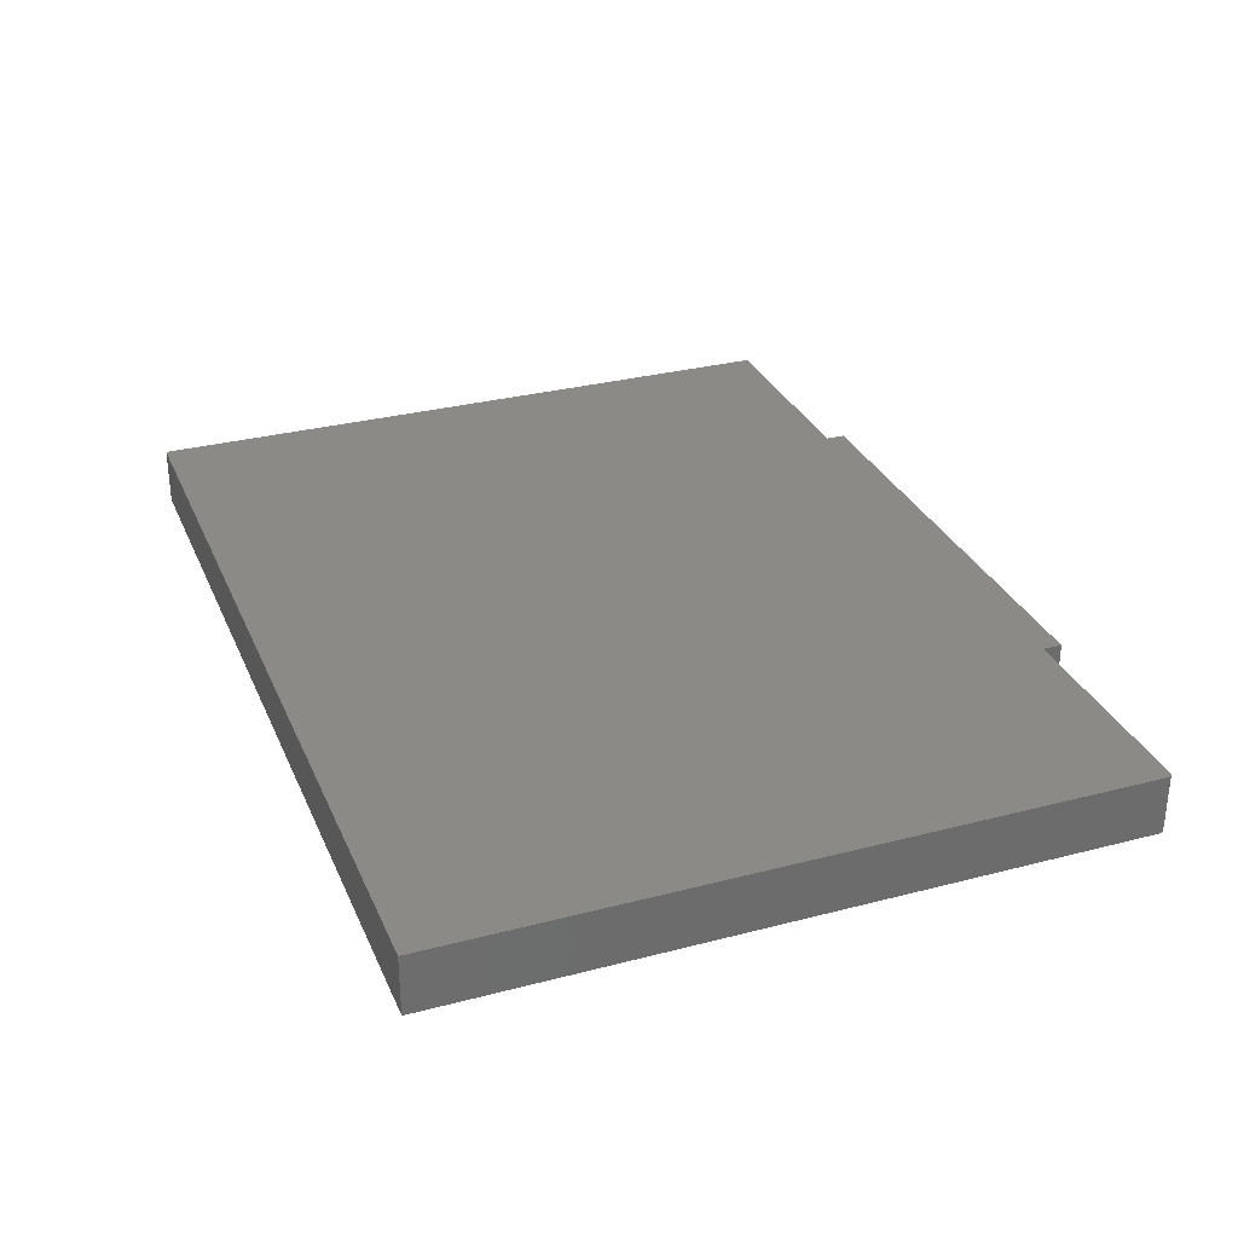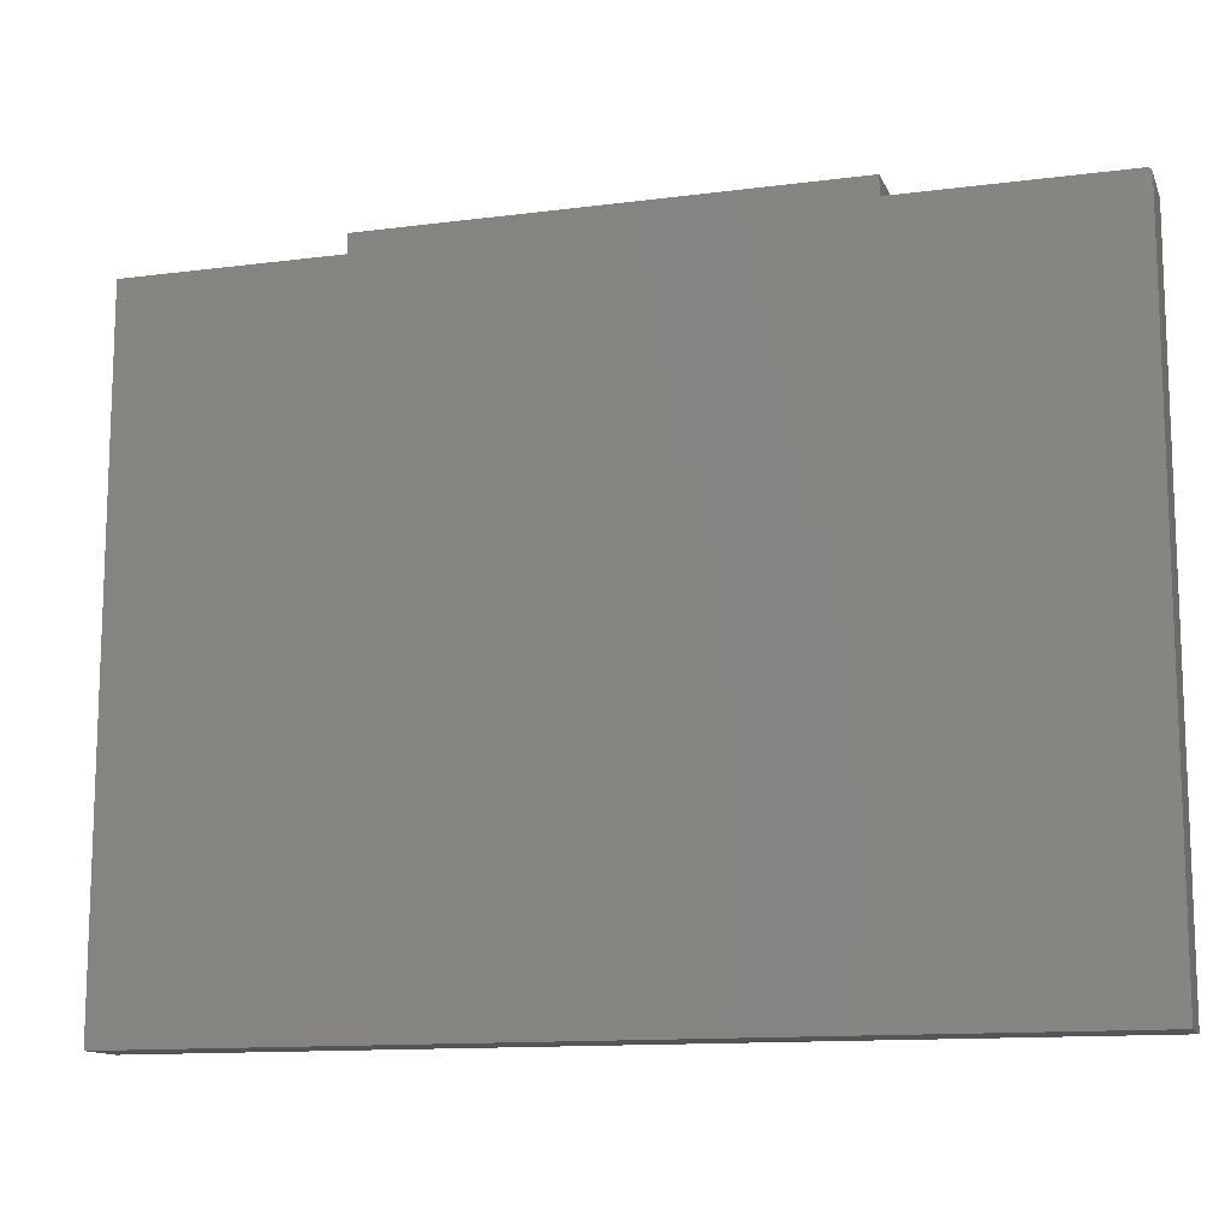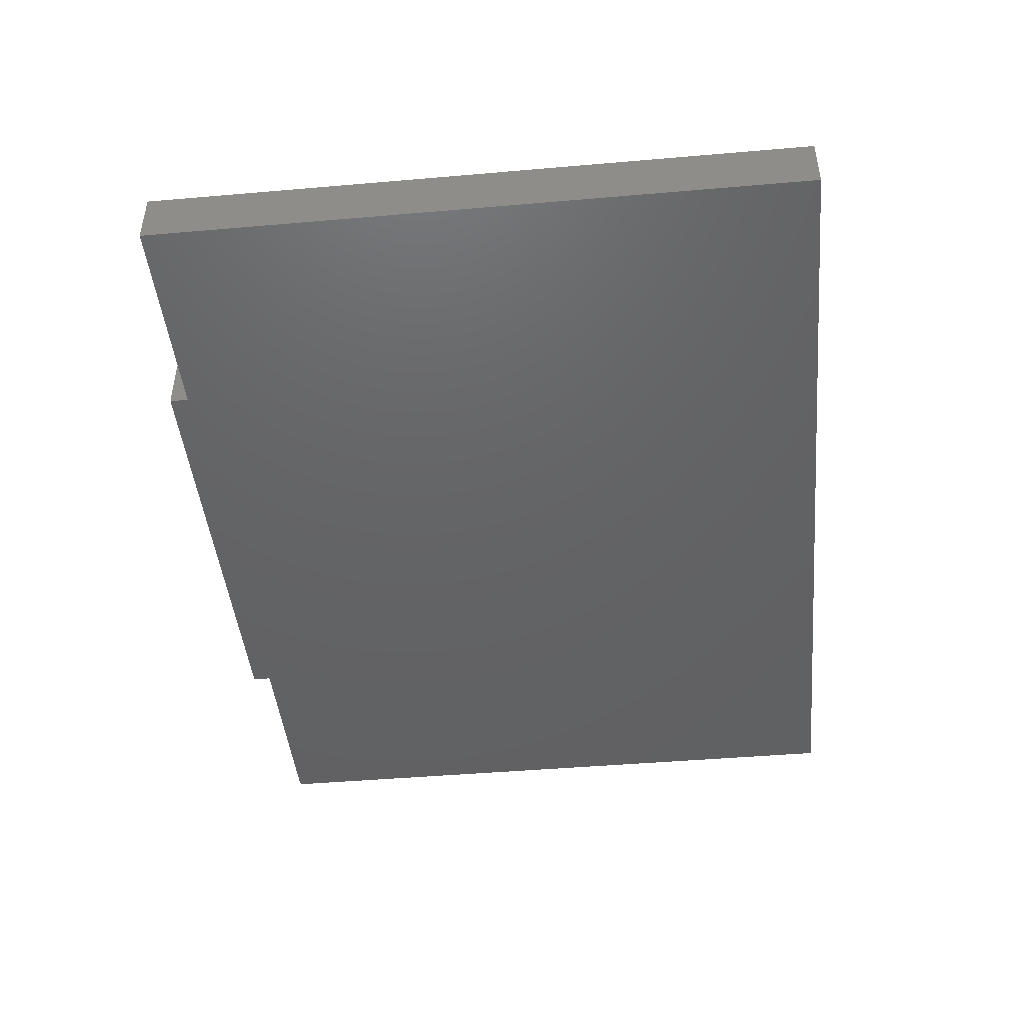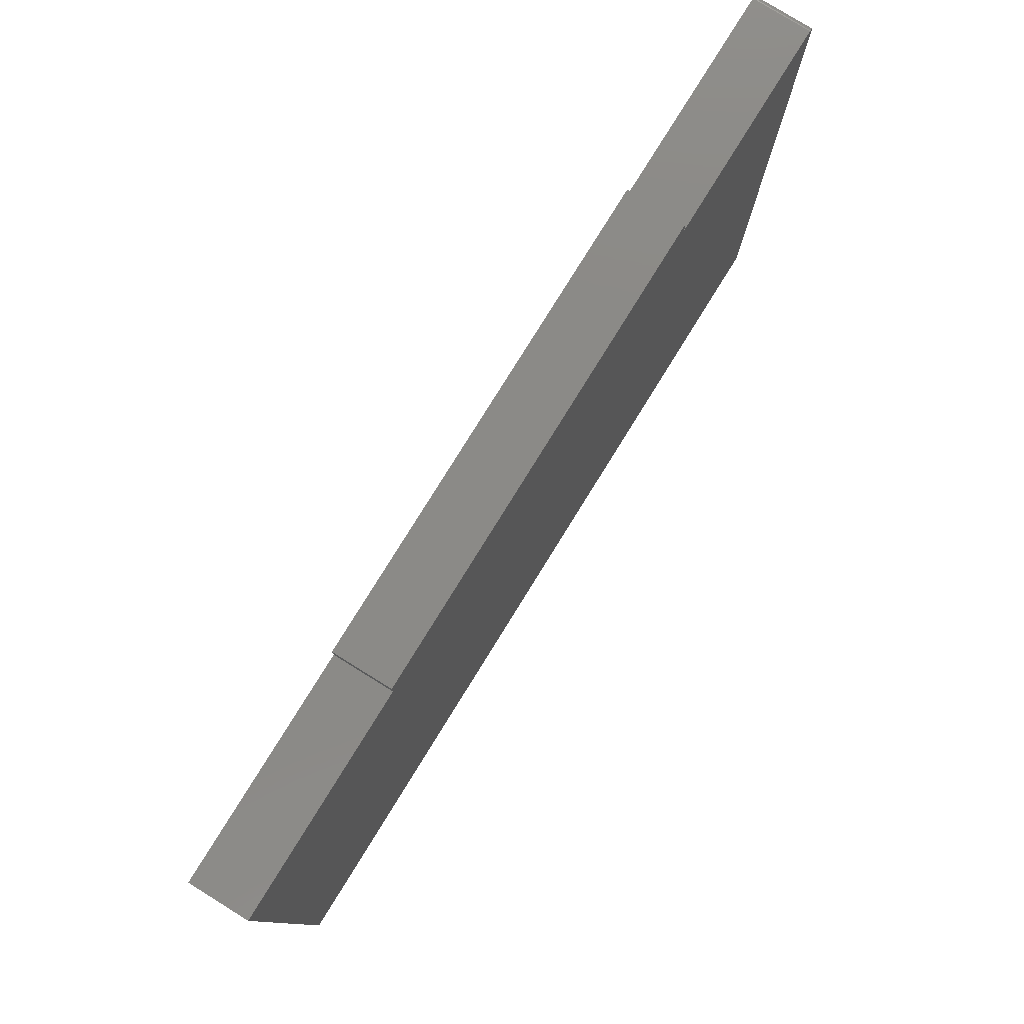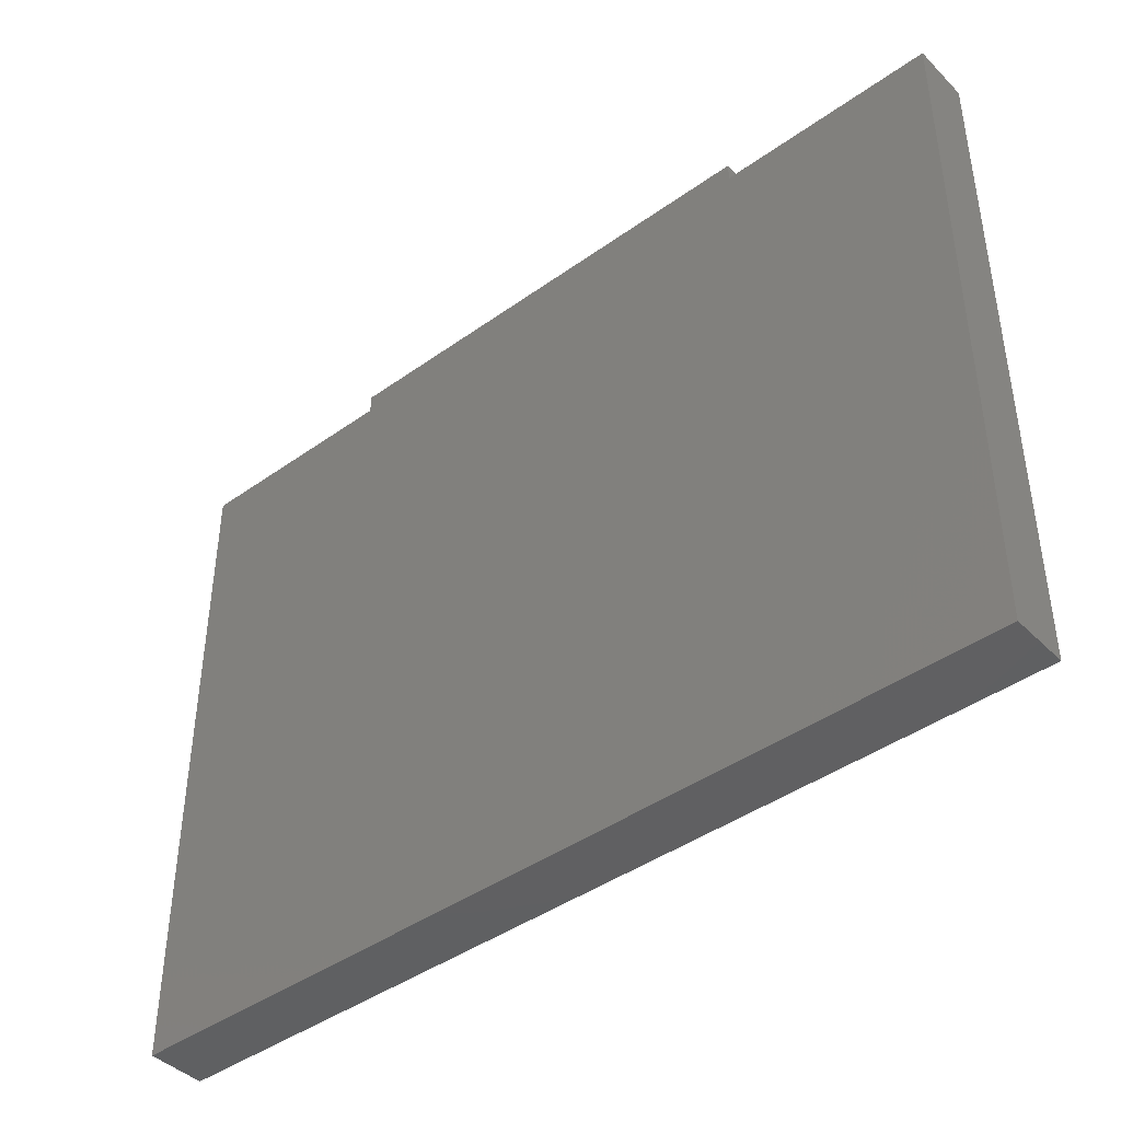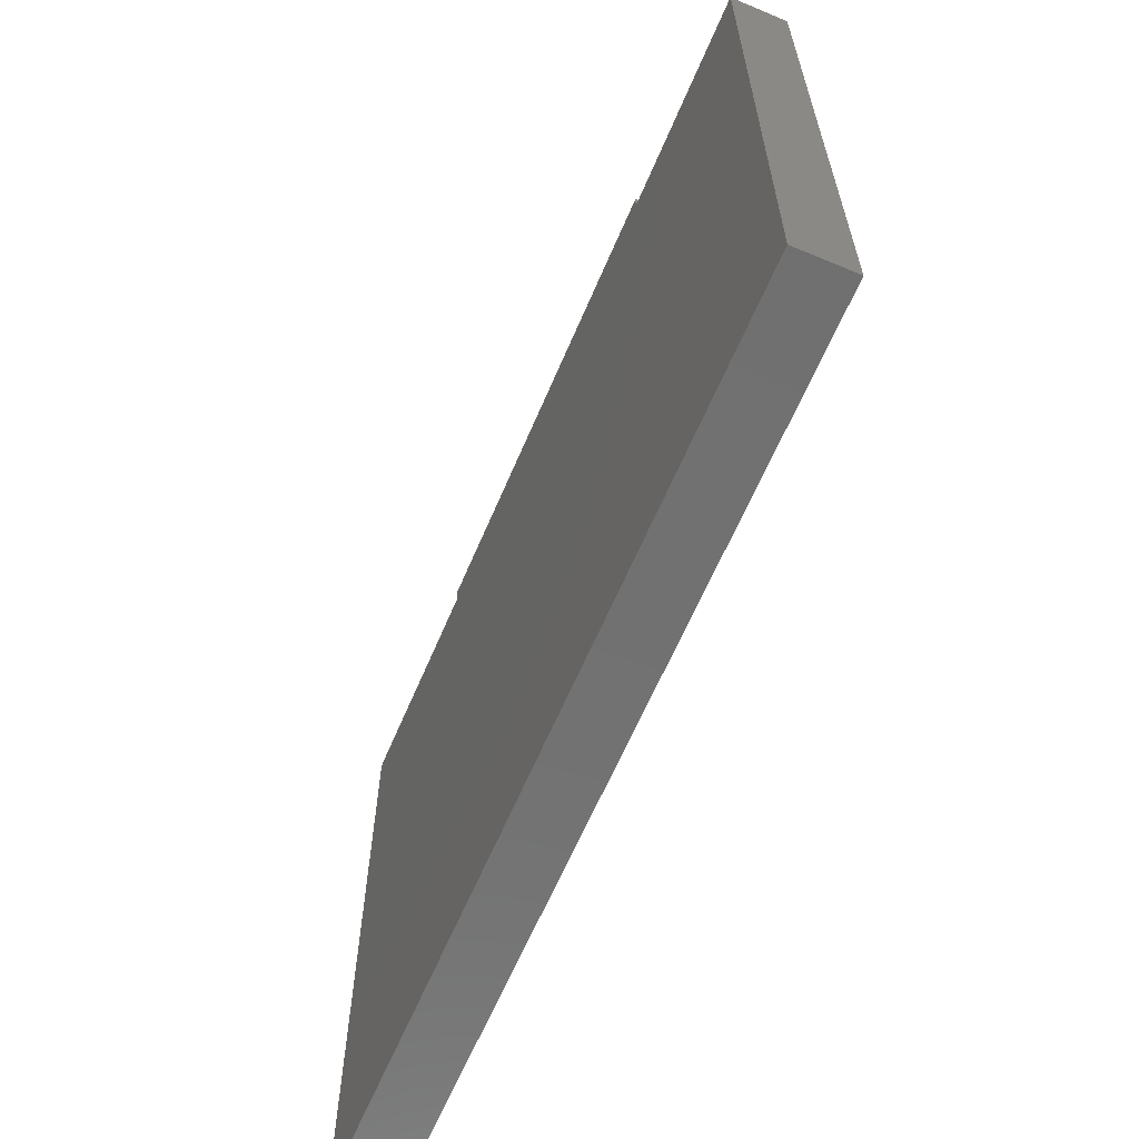
<metadata>
{"format":"stl","ext":"stl","renderer":"f3d","projection":"perspective","resolution":1024,"background":"white","views":[{"elev":30.7,"azim":-110.6,"up":"+Y"},{"elev":-12.7,"azim":-163.3,"up":"+Z"},{"elev":-45.2,"azim":95.7,"up":"+Y"},{"elev":79.2,"azim":121.8,"up":"+Z"},{"elev":-42.5,"azim":40.5,"up":"+Z"},{"elev":-62.9,"azim":67.1,"up":"+Z"}]}
</metadata>
<code>
# stl→obj: 32 verts, 60 faces
v -0.7494 -0.09375 0.5636
v -0.7465 -0.09375 0.5671
v -0.7487 -0.09375 0.5649
v -0.7477 -0.09375 0.5661
v -0.75 -0.09375 0.5606
v -0.75 -0.09375 -0.5234
v 0.7109 -0.09375 -0.5234
v 0.7109 -0.09375 0.5684
v -0.7498 -0.09375 0.5621
v 0.3572 -0.09375 0.5684
v -0.3963 -0.09375 0.5684
v -0.7422 -0.09375 0.5684
v -0.7437 -0.09375 0.5683
v -0.7452 -0.09375 0.5678
v -0.3963 -0.09375 0.5992
v 0.3572 -0.09375 0.5992
v -0.7487 1.21e-16 0.5649
v -0.7465 1.215e-16 0.5671
v -0.7494 1.208e-16 0.5636
v -0.7477 1.212e-16 0.5661
v 0.7109 1.622e-16 -0.5234
v -0.75 0 -0.5234
v -0.75 1.204e-16 0.5606
v 0.7109 2.834e-16 0.5684
v -0.7498 1.205e-16 0.5621
v -0.7452 1.217e-16 0.5678
v -0.7437 1.219e-16 0.5683
v -0.7422 1.221e-16 0.5684
v -0.3963 1.605e-16 0.5684
v 0.3572 2.441e-16 0.5684
v -0.3963 1.639e-16 0.5992
v 0.3572 2.476e-16 0.5992
f 1 2 3
f 3 2 4
f 5 6 7
f 8 2 1
f 8 1 9
f 8 9 5
f 8 5 7
f 2 8 10
f 2 10 11
f 2 11 12
f 2 12 13
f 2 13 14
f 11 10 15
f 15 10 16
f 17 18 19
f 20 18 17
f 21 22 23
f 24 21 23
f 24 23 25
f 24 25 19
f 24 19 18
f 18 26 27
f 18 27 28
f 18 28 29
f 18 29 30
f 18 30 24
f 29 31 30
f 30 31 32
f 5 23 6
f 6 23 22
f 11 29 12
f 12 29 28
f 23 5 25
f 25 5 9
f 25 9 19
f 19 9 1
f 19 1 17
f 17 1 3
f 17 3 20
f 20 3 4
f 20 4 18
f 18 4 2
f 18 2 26
f 26 2 14
f 26 14 27
f 27 14 13
f 27 13 28
f 28 13 12
f 31 29 15
f 15 29 11
f 16 32 15
f 15 32 31
f 30 32 10
f 10 32 16
f 8 24 10
f 10 24 30
f 7 21 8
f 8 21 24
f 6 22 7
f 7 22 21

</code>
